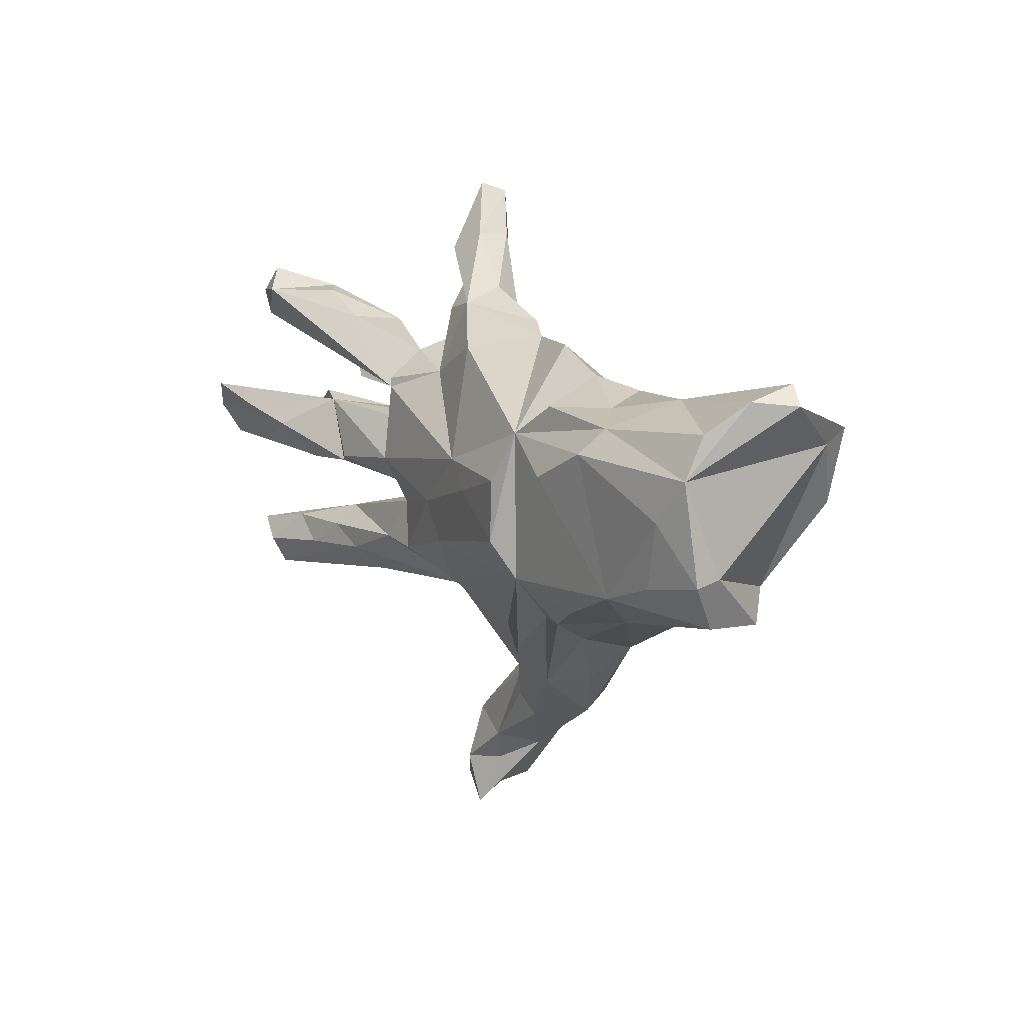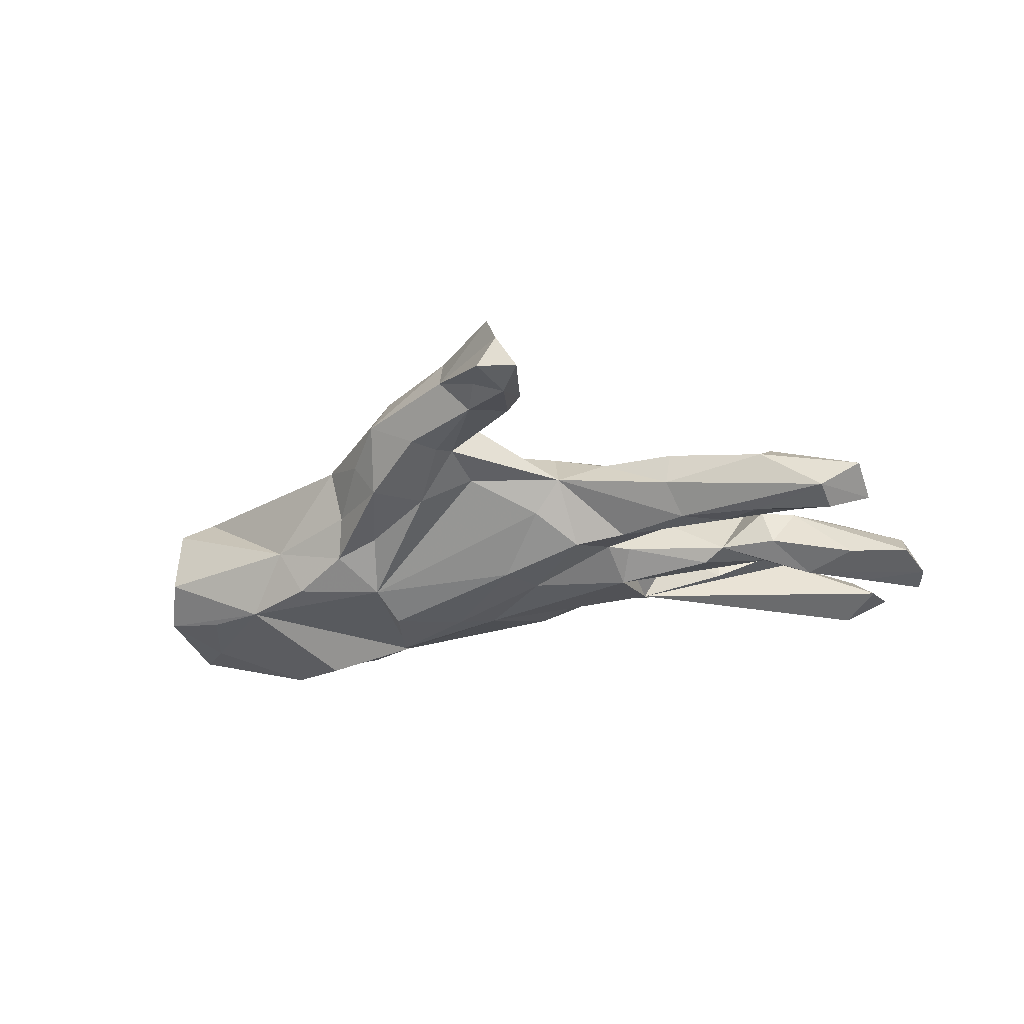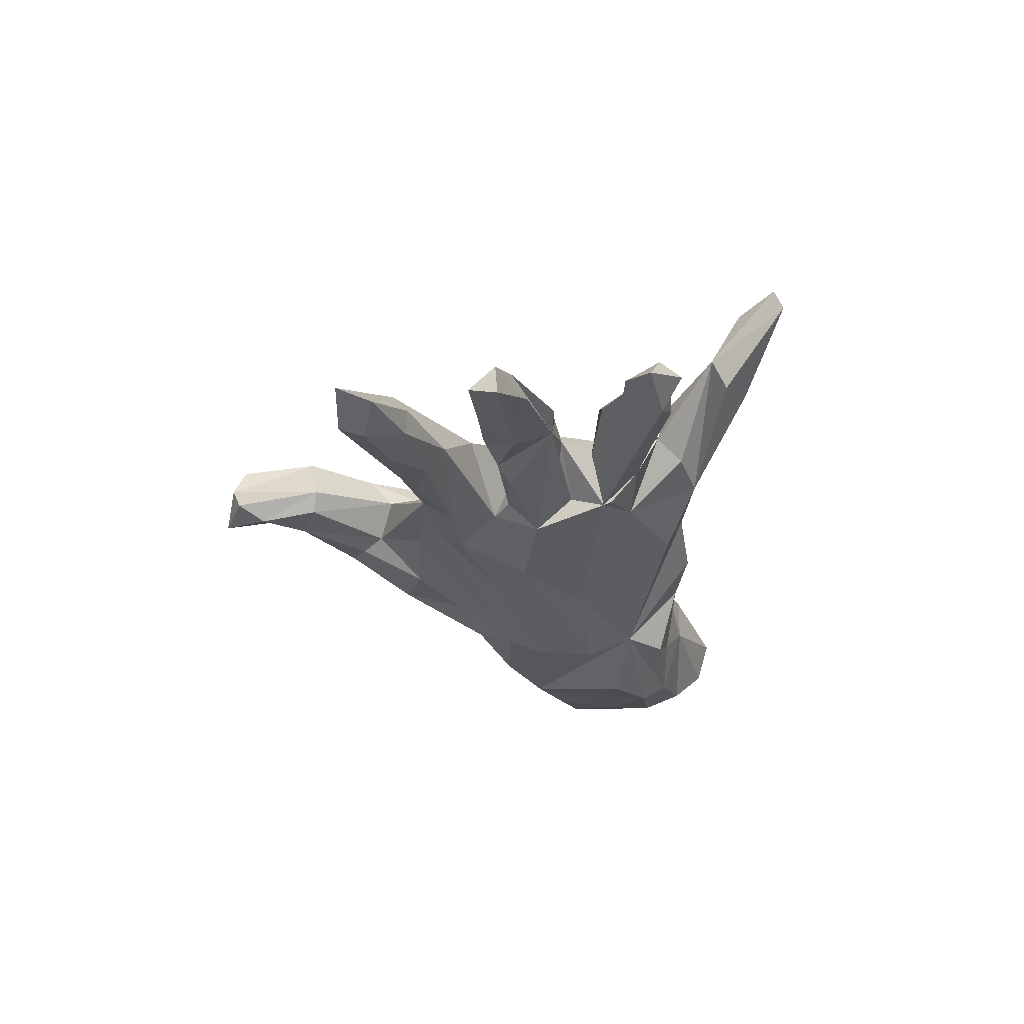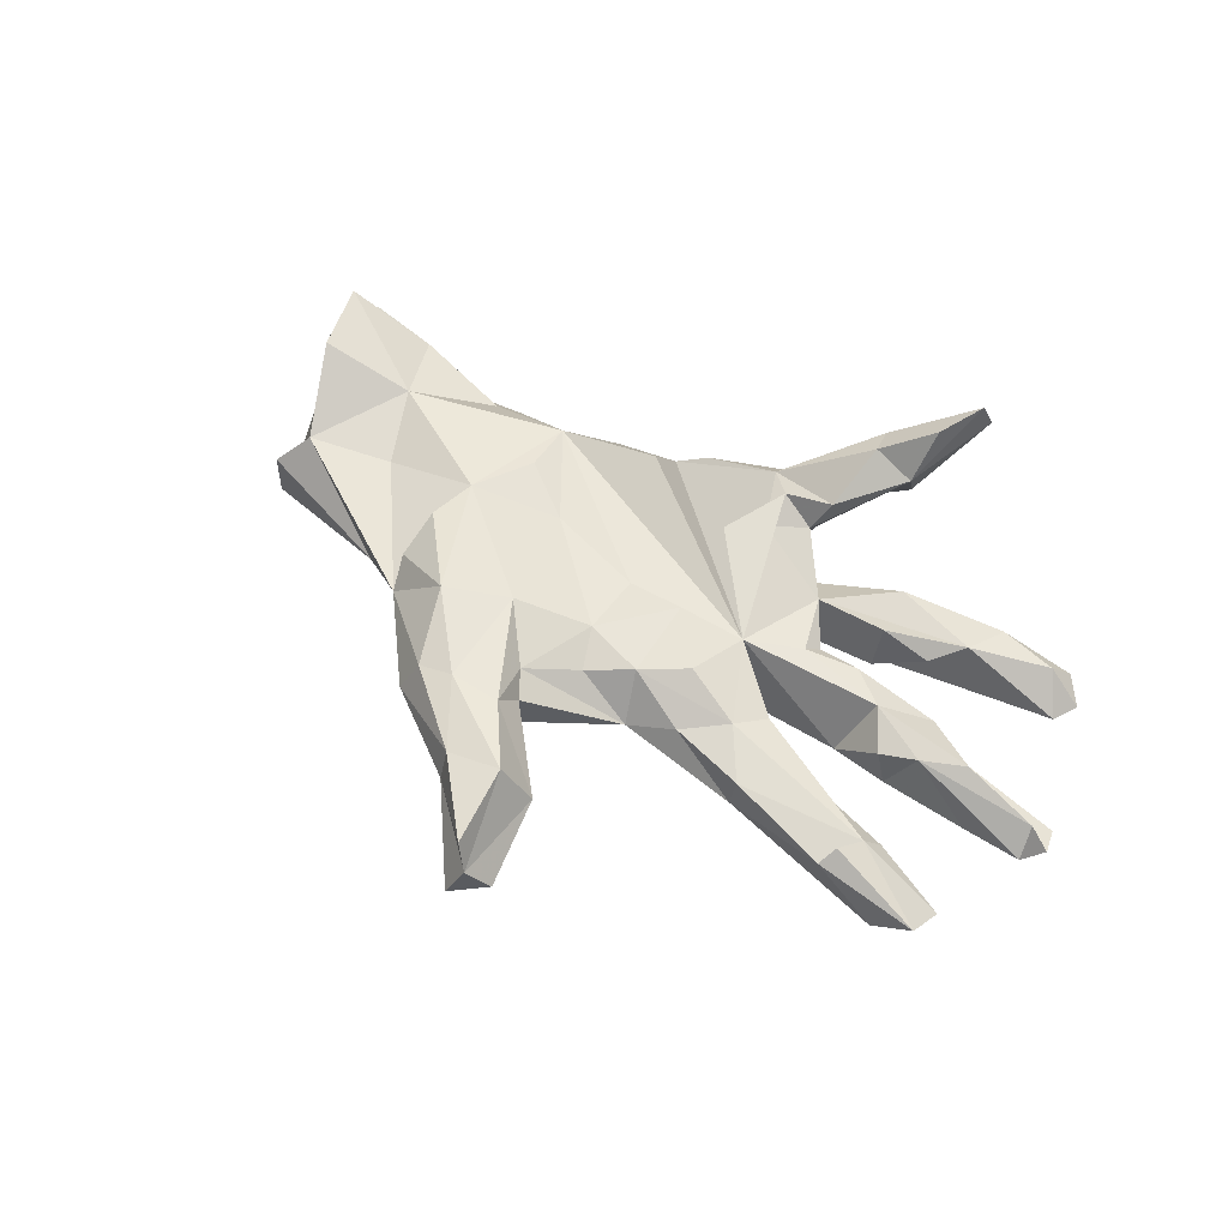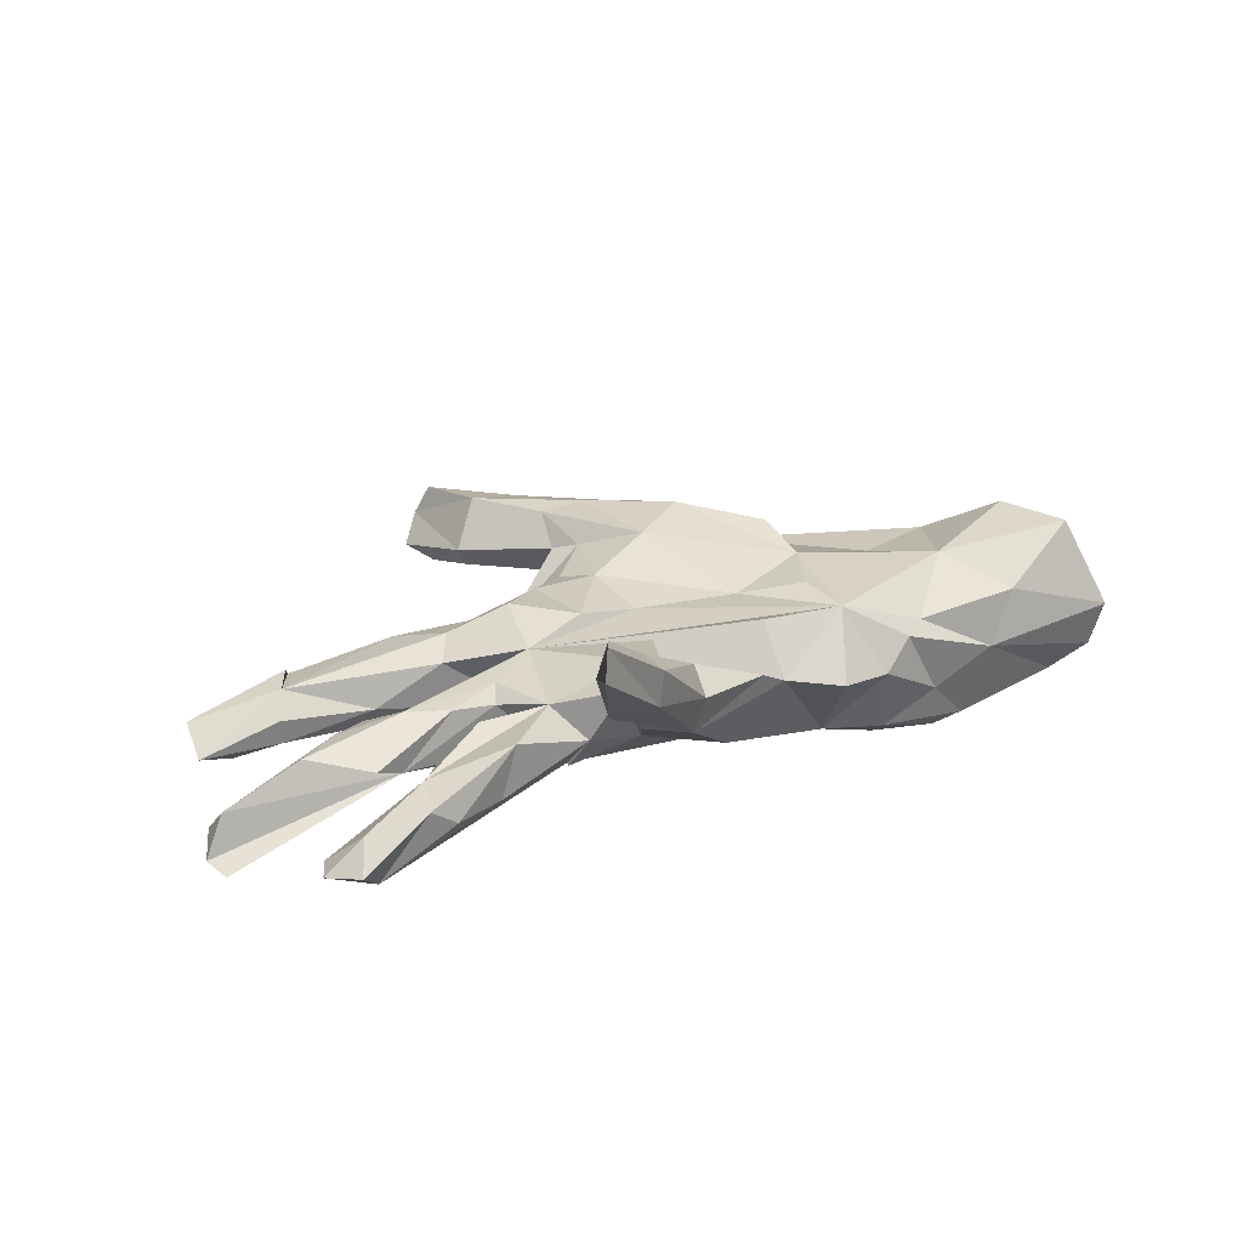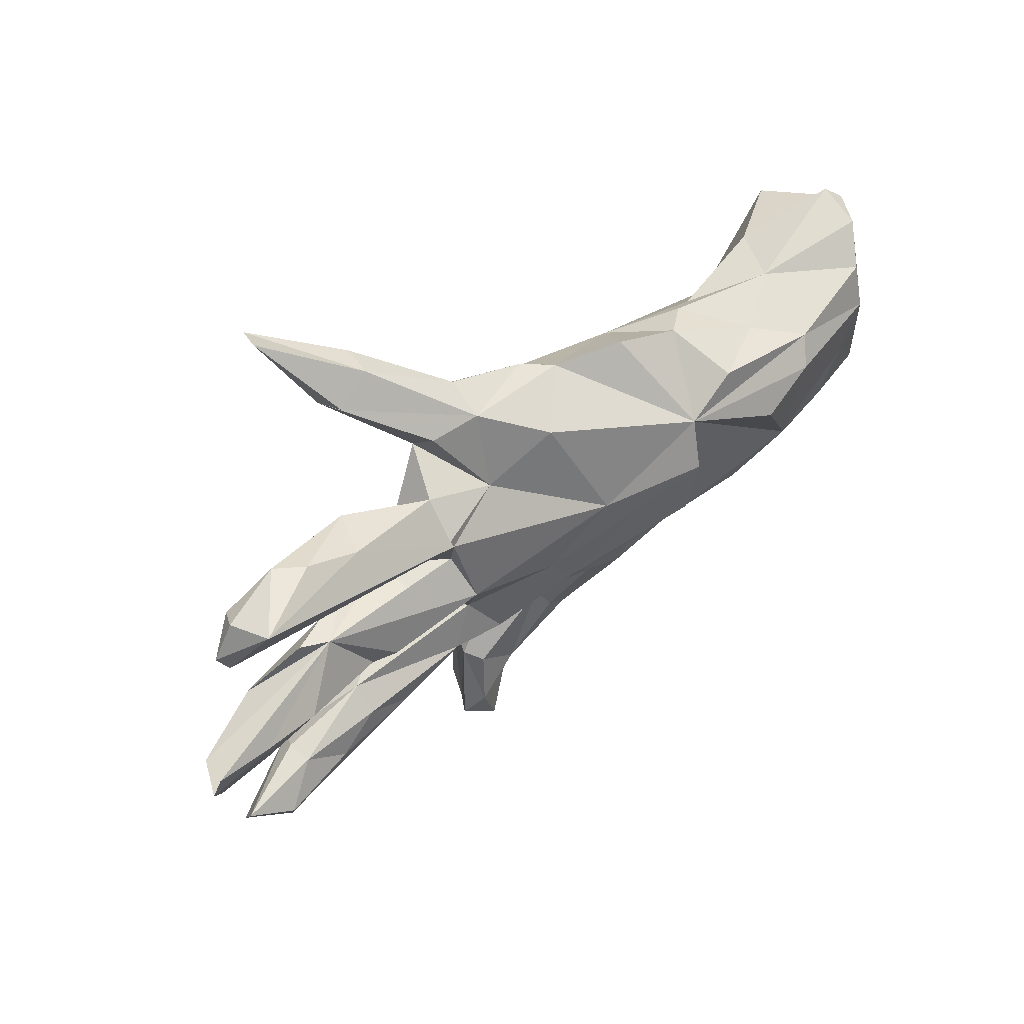
<metadata>
{"format":"obj","ext":"obj","renderer":"f3d","projection":"perspective","resolution":1024,"background":"white","views":[{"elev":12.2,"azim":-124.9,"up":"+Y"},{"elev":-29.1,"azim":13.2,"up":"+Z"},{"elev":-25.8,"azim":99.5,"up":"+Z"},{"elev":55.4,"azim":34.4,"up":"+Z"},{"elev":22.6,"azim":148.3,"up":"+Z"},{"elev":52.2,"azim":138.2,"up":"+Y"}]}
</metadata>
<code>
v 0.8896 0.04193 -0.1473
v 0.8765 0.09183 -0.1577
v 0.8536 0.03134 -0.07333
v 0.8601 -0.0156 -0.1207
v 0.7108 -0.2892 -0.09572
v 0.7874 -0.278 -0.05112
v 0.8006 0.303 -0.08129
v 0.6532 0.02987 -0.1273
v 0.7772 0.2547 -0.08112
v 0.7128 0.3138 -0.1128
v 0.7469 -0.02066 -0.1121
v 0.798 -0.205 -0.0926
v 0.6388 -0.2037 0.003911
v 0.5552 0.08955 -0.05524
v 0.7577 0.3546 -0.07257
v 0.721 -0.237 -0.1205
v 0.7663 0.05824 -0.1437
v 0.6589 -0.171 -0.03922
v 0.6528 -0.1758 -0.08388
v 0.7124 0.03779 -0.0113
v 0.5776 -0.2195 -0.09813
v 0.5913 0.2462 0.008817
v 0.7333 0.3138 -0.02246
v 0.6078 0.1012 -0.03684
v 0.6244 0.3243 -0.007105
v 0.6332 -0.005142 -0.004518
v 0.5935 -0.2816 -0.006807
v 0.5674 -0.03277 -0.006278
v 0.4375 0.2667 0.03985
v 0.4708 0.2754 -0.04731
v 0.6107 -0.2489 0.01711
v 0.5221 0.03417 0.0269
v 0.5871 -0.03758 -0.07736
v 0.4533 0.1693 0.04421
v 0.4188 -0.2045 -0.08659
v 0.3953 -0.2535 -0.03032
v 0.4793 -0.02895 -0.07627
v 0.5729 0.3195 -0.0416
v 0.5412 0.1855 -0.003445
v 0.4991 -0.1686 -0.08621
v 0.4392 -0.01178 -0.09879
v 0.4966 -0.1321 -0.04074
v 0.2797 0.1538 -0.08048
v 0.4044 -0.2475 0.03465
v 0.4547 0.07977 0.0306
v 0.3638 0.3909 0.1836
v 0.438 0.5422 0.2503
v 0.4241 0.525 0.2998
v 0.27 0.08675 -0.0582
v 0.3397 -0.1612 0.05841
v 0.3793 -0.101 0.03146
v 0.2859 -0.1546 -0.0878
v 0.3192 0.163 0.04104
v 0.3586 0.05135 0.04847
v 0.2609 -0.005704 0.06681
v 0.3561 0.4173 0.1245
v 0.368 0.07355 -0.06765
v 0.2849 0.4517 0.1405
v 0.2552 0.01419 -0.1124
v 0.4472 0.1516 -0.05016
v 0.3744 0.08195 0.02237
v 0.2603 -0.22 0.04446
v 0.2407 -0.0765 -0.07011
v 0.2752 0.45 0.2007
v 0.3776 0.4504 0.2738
v 0.2845 0.3995 0.212
v 0.2767 0.2241 -0.01143
v 0.2854 0.1702 -0.07788
v 0.261 0.2932 0.1423
v 0.1402 0.3308 0.01188
v 0.2345 0.2642 0.08367
v 0.2795 -0.04157 -0.06255
v 0.2325 -0.1288 0.1026
v 0.1716 0.21 0.1026
v 0.2268 0.3111 0.0326
v 0.1587 0.1964 -0.04238
v 0.188 -0.1588 -0.1017
v 0.1677 -0.2448 0.009565
v 0.1421 -0.02883 0.09906
v 0.1485 -0.1828 0.09476
v 0.1696 0.2781 0.1255
v 0.1416 -0.4886 0.06867
v 0.1349 0.3581 0.08443
v 0.09534 -0.5127 0.1584
v 0.1721 -0.6509 0.0349
v 0.1367 -0.6773 0.08727
v 0.1281 0.3106 0.126
v -0.04442 0.06239 -0.1477
v 0.1045 -0.6951 0.01508
v 0.1144 -0.6595 0.1409
v 0.1119 0.1586 0.1097
v 0.06746 -0.2315 0.08401
v 0.02707 0.2607 -0.06303
v 0.1359 -0.6046 0.01014
v 0.113 -0.2147 -0.04757
v 0.07197 -0.5964 0.04089
v -0.008387 -0.5502 0.08219
v 0.1187 -0.4984 0.03211
v 0.04888 -0.537 0.02129
v -0.01546 0.3063 0.07051
v 0.007619 -0.4002 0.1493
v 0.02695 -0.1125 -0.1304
v -0.2558 -0.128 -0.1472
v -0.007754 -0.5283 0.1401
v -0.01553 -0.3034 0.1093
v 0.03631 -0.1572 0.1074
v -0.02685 -0.3811 0.02666
v -0.04813 -0.4244 0.008034
v 0.01368 -0.3505 0.0913
v 0.03131 -0.02735 0.08476
v -0.00902 -0.2899 0.005647
v 0.0765 -0.04159 -0.1269
v -0.2631 0.1445 -0.1551
v -0.07578 0.2852 0.03825
v -0.1077 0.01548 -0.1665
v -0.1101 -0.3086 -0.04078
v -0.09836 -0.2087 0.1467
v -0.08861 -0.4029 0.1525
v -0.1547 -0.4129 0.1374
v -0.1848 -0.4361 0.07087
v -0.09049 -0.4581 0.01302
v -0.2283 -0.05799 -0.186
v -0.07678 0.2148 0.1262
v -0.1993 -0.3579 -0.03638
v -0.2063 0.2867 -0.002256
v -0.1567 0.01766 0.08964
v -0.2618 0.08316 0.1121
v -0.3209 -0.2777 0.06933
v -0.3232 -0.03042 0.1194
v -0.268 0.1848 0.09965
v -0.2454 0.05805 -0.1944
v -0.3185 -0.2077 -0.09871
v -0.2098 -0.2715 0.1676
v -0.3574 0.2052 -0.1469
v -0.2392 -0.2154 -0.06752
v -0.244 -0.3518 0.03132
v -0.3031 -0.2498 -0.02714
v -0.3287 0.2465 -0.02275
v -0.4174 -0.1583 -0.1412
v -0.4641 -0.1781 -0.05547
v -0.3291 -0.1384 0.1491
v -0.3361 -0.2237 0.111
v -0.4681 0.212 -0.09509
v -0.3927 0.2225 0.02727
v -0.4353 0.1994 0.04342
v -0.4171 0.0959 -0.2158
v -0.5407 -0.1038 -0.1567
v -0.575 0.2354 -0.02794
v -0.5608 0.08879 0.1128
v -0.5188 0.1505 -0.2046
v -0.5477 0.1947 -0.1686
v -0.6218 0.2313 0.07454
v -0.6794 0.05484 -0.1633
v -0.6626 -0.09099 0.0845
v -0.646 -0.06562 -0.1525
v -0.7255 -0.1287 -0.07986
v -0.711 -0.1409 0.03432
v -0.7376 0.1322 -0.1504
v -0.7536 -0.0366 -0.08621
v -0.7301 0.05939 0.1717
v -0.755 -0.04564 -0.1345
v -0.7717 0.1962 0.1676
v -0.8324 0.2541 0.009399
v -0.746 0.2085 -0.1196
v -0.7731 0.1712 0.126
v -0.7972 0.2861 0.0246
v -0.7897 0.2623 -0.05954
v -0.5007 -0.04925 0.08128
f 126 127 129
f 130 129 127
f 110 106 79
f 80 79 106
f 55 110 79
f 126 106 110
f 133 129 141
f 128 141 129
f 92 80 106
f 73 79 80
f 123 130 55
f 110 55 130
f 114 130 123
f 149 162 160
f 165 160 162
f 154 149 160
f 91 55 74
f 53 74 55
f 81 91 74
f 81 55 91
f 73 55 79
f 50 55 73
f 117 126 129
f 50 73 80
f 106 126 117
f 133 117 129
f 118 117 133
f 142 133 141
f 106 117 105
f 101 105 117
f 92 106 105
f 118 101 117
f 109 105 101
f 128 133 142
f 128 142 141
f 84 101 118
f 119 118 133
f 128 119 133
f 104 118 119
f 153 155 161
f 147 161 155
f 158 153 161
f 147 155 153
f 139 147 103
f 113 103 147
f 122 103 113
f 146 113 147
f 102 103 122
f 131 122 113
f 150 147 153
f 150 146 147
f 150 113 146
f 115 122 131
f 88 115 131
f 102 122 115
f 159 158 161
f 153 158 150
f 151 150 158
f 164 151 158
f 148 151 164
f 113 150 151
f 134 113 151
f 143 134 151
f 138 113 134
f 152 148 166
f 167 166 148
f 163 152 166
f 138 130 125
f 114 125 130
f 113 138 125
f 144 130 138
f 70 93 114
f 113 114 93
f 100 70 114
f 76 93 70
f 75 76 70
f 10 30 38
f 29 38 30
f 25 10 38
f 43 30 10
f 9 43 10
f 7 9 10
f 22 43 9
f 15 10 25
f 29 25 38
f 23 15 25
f 7 10 15
f 23 7 15
f 108 121 124
f 120 124 121
f 116 108 124
f 99 121 108
f 107 108 116
f 124 136 137
f 128 137 136
f 132 124 137
f 135 116 124
f 27 5 6
f 12 6 5
f 140 132 137
f 135 124 132
f 103 135 132
f 103 116 135
f 121 99 97
f 96 97 99
f 120 121 97
f 103 95 111
f 78 111 95
f 116 103 111
f 102 95 103
f 5 36 35
f 78 35 36
f 21 5 35
f 27 36 5
f 40 21 35
f 16 5 21
f 12 5 16
f 19 16 21
f 125 114 113
f 163 167 158
f 164 158 167
f 165 163 158
f 166 167 163
f 22 29 53
f 67 53 29
f 34 22 53
f 163 162 152
f 149 152 162
f 165 162 163
f 82 86 85
f 89 85 86
f 97 86 90
f 84 90 86
f 104 97 90
f 89 86 97
f 70 56 46
f 47 46 56
f 75 70 46
f 58 56 70
f 47 56 58
f 71 75 46
f 83 58 70
f 100 83 70
f 64 58 83
f 46 69 71
f 81 71 69
f 76 75 71
f 100 87 83
f 64 83 87
f 114 87 100
f 55 81 87
f 69 87 81
f 114 55 87
f 123 55 114
f 25 29 22
f 53 71 74
f 81 74 71
f 67 71 53
f 54 53 55
f 145 152 149
f 151 148 143
f 144 143 148
f 143 138 134
f 144 138 143
f 88 113 93
f 76 88 93
f 131 113 88
f 32 26 20
f 3 20 26
f 164 167 148
f 23 9 7
f 132 140 139
f 147 139 140
f 103 132 139
f 156 147 140
f 157 156 140
f 161 147 156
f 112 77 102
f 95 102 77
f 115 112 102
f 63 77 112
f 159 161 156
f 157 159 156
f 88 112 115
f 165 158 159
f 59 112 88
f 63 112 59
f 43 59 88
f 8 17 1
f 2 1 17
f 4 8 1
f 43 88 76
f 14 1 2
f 14 2 17
f 101 84 82
f 86 82 84
f 109 101 82
f 120 97 104
f 84 104 90
f 104 84 118
f 120 104 119
f 48 58 64
f 64 87 66
f 69 66 87
f 65 64 66
f 66 69 46
f 65 66 46
f 48 47 58
f 48 46 47
f 48 65 46
f 48 64 65
f 19 12 16
f 13 6 12
f 154 140 128
f 137 128 140
f 78 95 77
f 52 78 77
f 78 52 35
f 40 35 52
f 19 21 40
f 40 42 19
f 18 19 42
f 52 42 40
f 18 12 19
f 154 159 157
f 154 157 140
f 63 52 77
f 42 52 63
f 51 42 63
f 41 37 72
f 55 72 37
f 59 41 72
f 14 37 41
f 59 72 63
f 55 63 72
f 14 41 59
f 28 37 33
f 8 33 37
f 154 165 159
f 14 59 49
f 43 49 59
f 8 37 14
f 11 33 8
f 26 33 11
f 4 11 8
f 14 17 8
f 26 11 4
f 3 4 1
f 14 3 1
f 26 4 3
f 68 43 76
f 49 57 14
f 61 14 57
f 61 57 49
f 67 68 76
f 43 68 67
f 30 43 67
f 23 22 9
f 39 43 22
f 29 30 67
f 71 67 76
f 145 130 144
f 145 144 148
f 152 145 148
f 60 43 39
f 34 60 39
f 53 43 60
f 61 43 53
f 34 53 60
f 20 3 14
f 145 149 130
f 129 130 149
f 126 130 127
f 110 130 126
f 61 53 54
f 45 61 54
f 32 45 54
f 14 61 45
f 24 14 45
f 45 32 24
f 20 24 32
f 14 24 20
f 154 160 165
f 39 22 34
f 51 55 50
f 13 51 50
f 63 55 51
f 42 51 13
f 44 13 50
f 18 42 13
f 149 154 168
f 128 168 154
f 149 168 129
f 128 129 168
f 32 54 55
f 37 32 55
f 28 32 37
f 26 32 28
f 33 26 28
f 44 27 13
f 31 13 27
f 36 27 44
f 36 44 62
f 50 62 44
f 78 36 62
f 80 78 62
f 109 82 98
f 94 98 82
f 107 109 98
f 94 82 85
f 6 13 31
f 80 62 50
f 92 78 80
f 105 78 92
f 6 31 27
f 109 78 105
f 107 78 109
f 120 119 128
f 136 120 128
f 25 22 23
f 97 96 89
f 94 89 96
f 94 85 89
f 99 94 96
f 18 13 12
f 61 49 43
f 107 116 111
f 107 111 78
f 99 108 107
f 120 136 124
f 99 107 98
f 94 99 98

</code>
